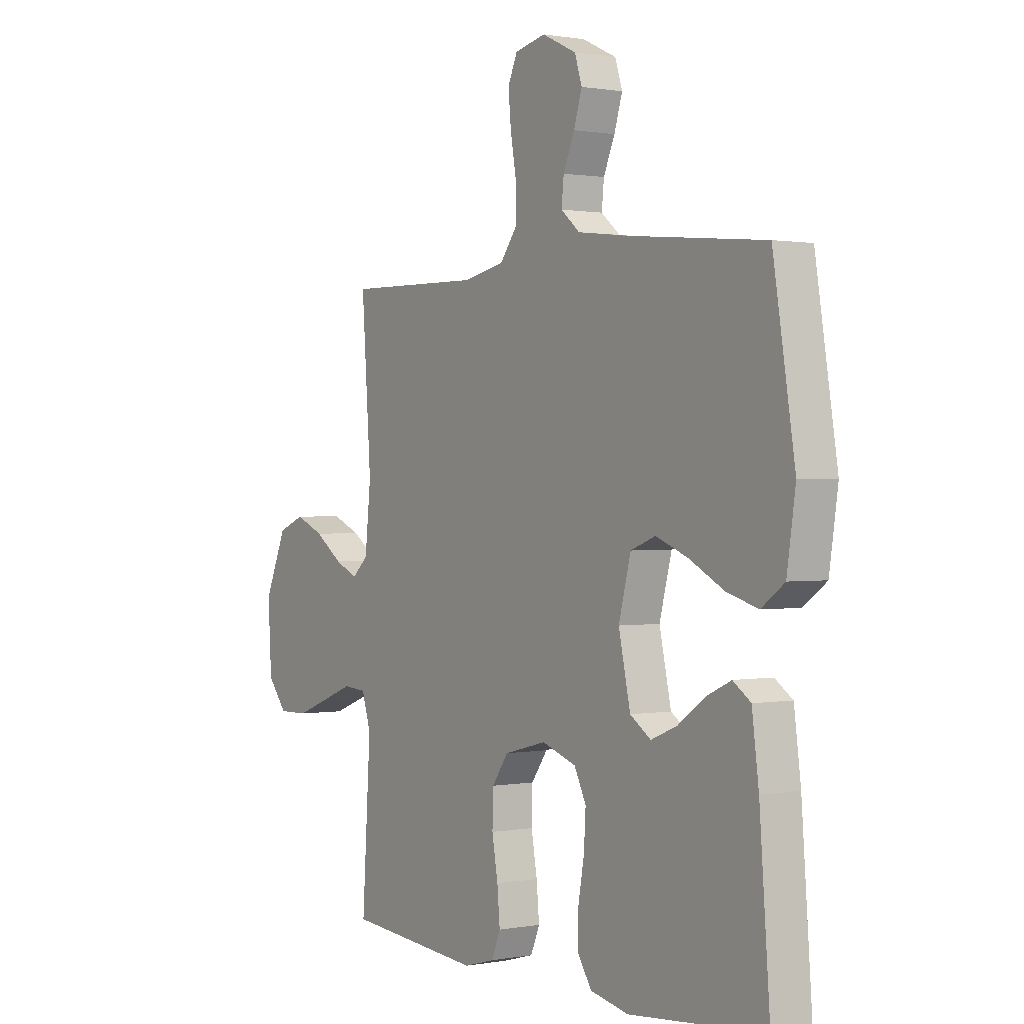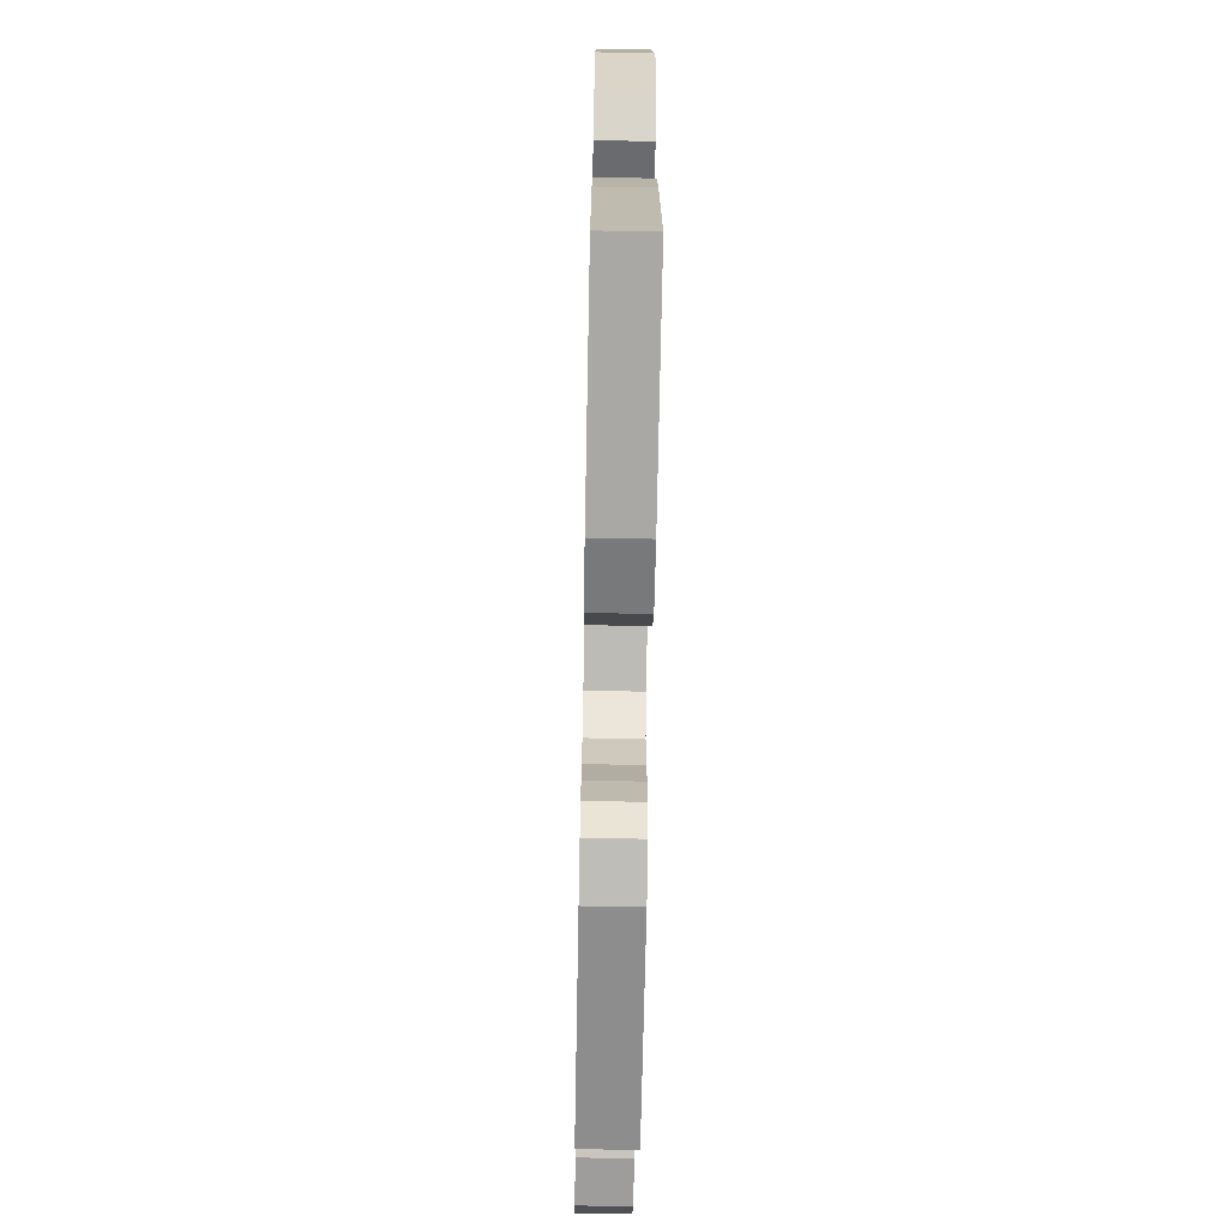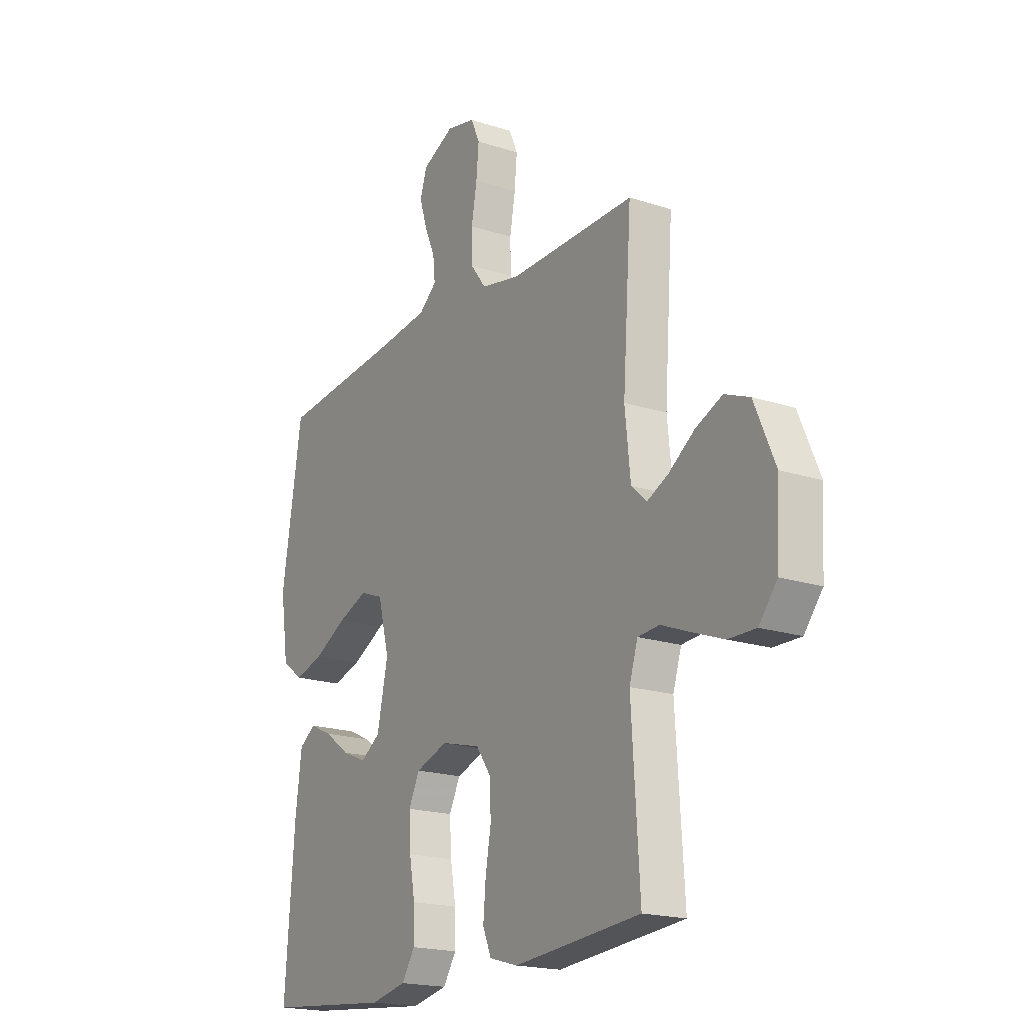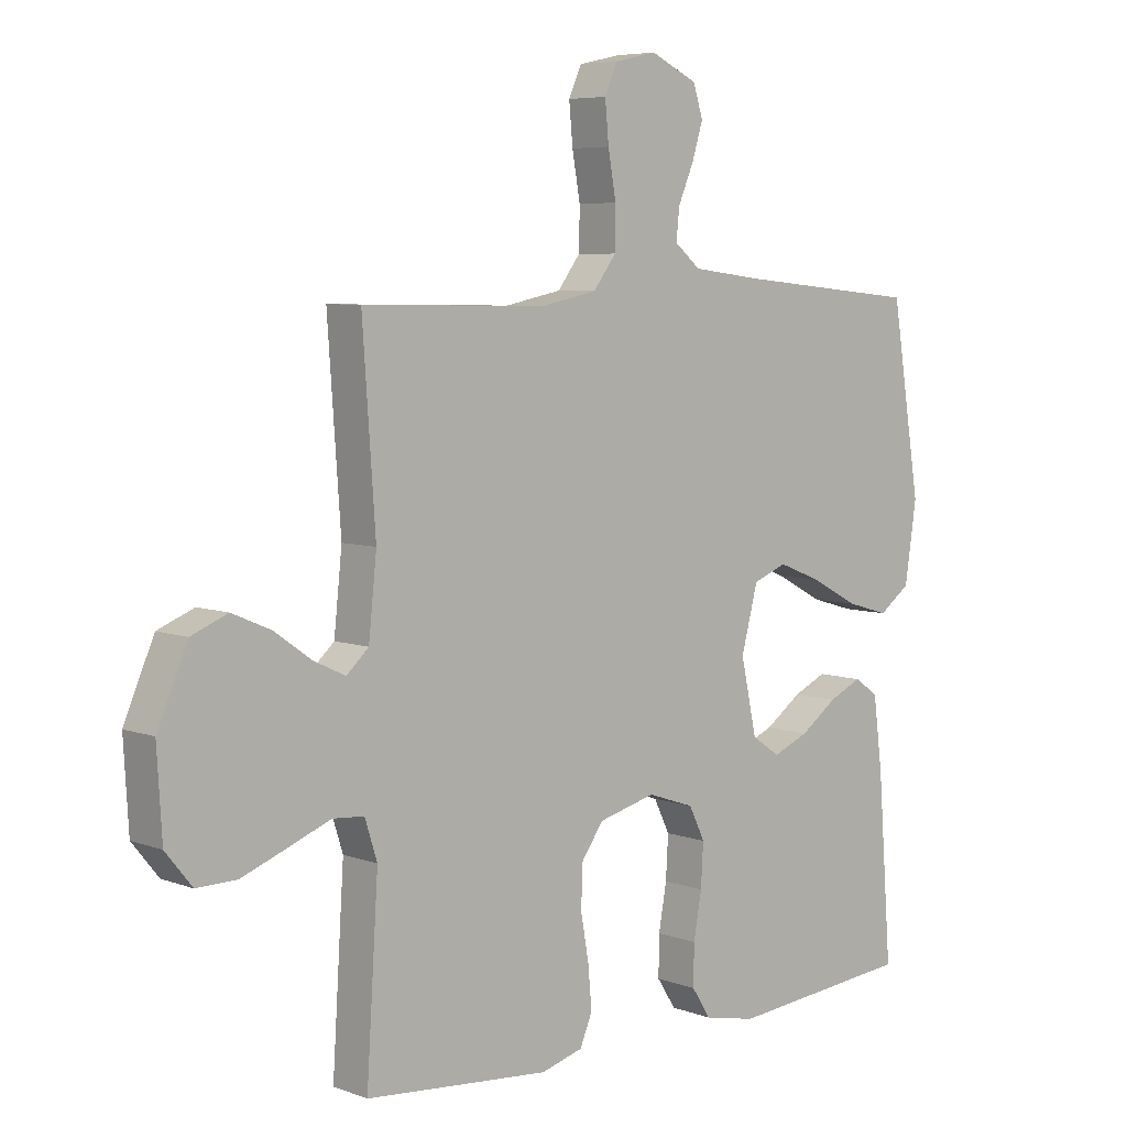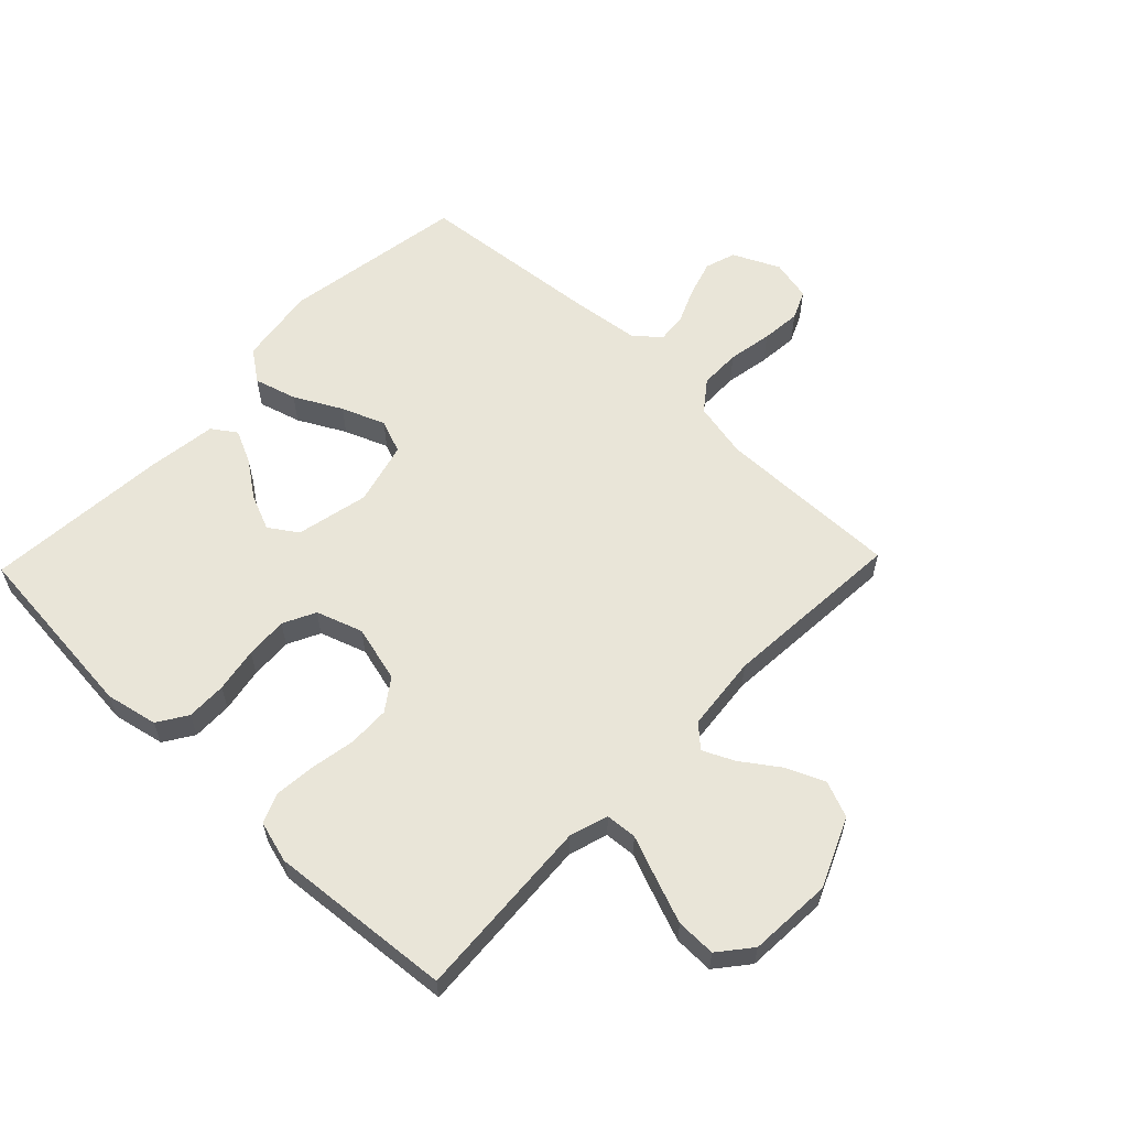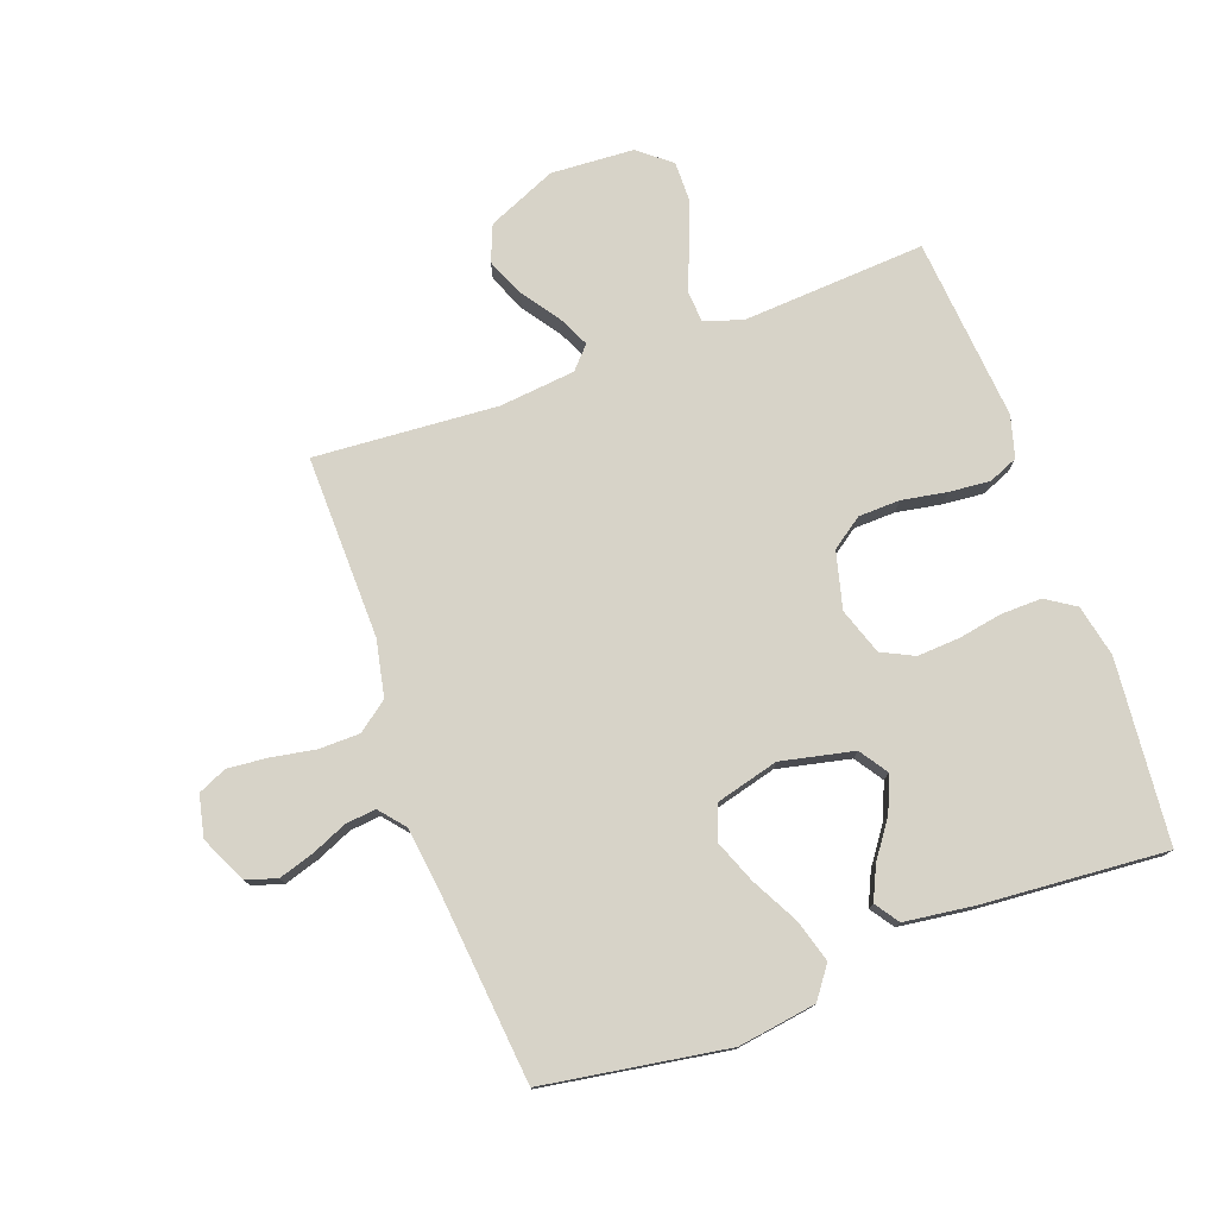
<metadata>
{"format":"obj","ext":"obj","renderer":"f3d","projection":"perspective","resolution":1024,"background":"white","views":[{"elev":0.8,"azim":55.8,"up":"+Z"},{"elev":-69.6,"azim":88.9,"up":"+Z"},{"elev":-19.0,"azim":-121.7,"up":"+Z"},{"elev":6.2,"azim":-42.5,"up":"+Z"},{"elev":59.7,"azim":-136.1,"up":"+Y"},{"elev":76.9,"azim":70.0,"up":"+Y"}]}
</metadata>
<code>
v 0.5 0.07 -0.5
v 0.2 0.07 -0.528
v 0.115 0.07 -0.51
v 0.084 0.07 -0.462
v 0.085 0.07 -0.396
v 0.098 0.07 -0.323
v 0.102 0.07 -0.254
v 0.076 0.07 -0.201
v 0 0.07 -0.175
v -0.093 0.07 -0.199
v -0.129 0.07 -0.25
v -0.131 0.07 -0.318
v -0.118 0.07 -0.392
v -0.112 0.07 -0.459
v -0.132 0.07 -0.507
v -0.2 0.07 -0.526
v -0.5 0.07 -0.5
v -0.481 0.07 -0.2
v -0.501 0.07 -0.137
v -0.552 0.07 -0.133
v -0.621 0.07 -0.16
v -0.695 0.07 -0.188
v -0.76 0.07 -0.189
v -0.803 0.07 -0.136
v -0.811 0.07 0
v -0.762 0.07 0.113
v -0.703 0.07 0.137
v -0.64 0.07 0.11
v -0.579 0.07 0.067
v -0.528 0.07 0.043
v -0.492 0.07 0.076
v -0.479 0.07 0.2
v -0.5 0.07 0.5
v -0.2 0.07 0.495
v -0.108 0.07 0.514
v -0.071 0.07 0.563
v -0.07 0.07 0.63
v -0.083 0.07 0.703
v -0.089 0.07 0.768
v -0.068 0.07 0.815
v 0 0.07 0.83
v 0.076 0.07 0.794
v 0.092 0.07 0.744
v 0.074 0.07 0.686
v 0.049 0.07 0.628
v 0.044 0.07 0.578
v 0.086 0.07 0.543
v 0.2 0.07 0.529
v 0.5 0.07 0.5
v 0.548 0.07 0.2
v 0.529 0.07 0.072
v 0.478 0.07 0.035
v 0.409 0.07 0.055
v 0.332 0.07 0.096
v 0.261 0.07 0.124
v 0.206 0.07 0.103
v 0.179 0.07 0
v 0.205 0.07 -0.119
v 0.251 0.07 -0.15
v 0.309 0.07 -0.126
v 0.369 0.07 -0.083
v 0.423 0.07 -0.058
v 0.462 0.07 -0.085
v 0.477 0.07 -0.2
v 0.5 0 -0.5
v 0.2 0 -0.528
v 0.115 0 -0.51
v 0.084 0 -0.462
v 0.085 0 -0.396
v 0.098 0 -0.323
v 0.102 0 -0.254
v 0.076 0 -0.201
v 0 0 -0.175
v -0.093 0 -0.199
v -0.129 0 -0.25
v -0.131 0 -0.318
v -0.118 0 -0.392
v -0.112 0 -0.459
v -0.132 0 -0.507
v -0.2 0 -0.526
v -0.5 0 -0.5
v -0.481 0 -0.2
v -0.501 0 -0.137
v -0.552 0 -0.133
v -0.621 0 -0.16
v -0.695 0 -0.188
v -0.76 0 -0.189
v -0.803 0 -0.136
v -0.811 0 0
v -0.762 0 0.113
v -0.703 0 0.137
v -0.64 0 0.11
v -0.579 0 0.067
v -0.528 0 0.043
v -0.492 0 0.076
v -0.479 0 0.2
v -0.5 0 0.5
v -0.2 0 0.495
v -0.108 0 0.514
v -0.071 0 0.563
v -0.07 0 0.63
v -0.083 0 0.703
v -0.089 0 0.768
v -0.068 0 0.815
v 0 0 0.83
v 0.076 0 0.794
v 0.092 0 0.744
v 0.074 0 0.686
v 0.049 0 0.628
v 0.044 0 0.578
v 0.086 0 0.543
v 0.2 0 0.529
v 0.5 0 0.5
v 0.548 0 0.2
v 0.529 0 0.072
v 0.478 0 0.035
v 0.409 0 0.055
v 0.332 0 0.096
v 0.261 0 0.124
v 0.206 0 0.103
v 0.179 0 0
v 0.205 0 -0.119
v 0.251 0 -0.15
v 0.309 0 -0.126
v 0.369 0 -0.083
v 0.423 0 -0.058
v 0.462 0 -0.085
v 0.477 0 -0.2
f 60 61 62 63
f 59 60 63 64
f 51 52 53 54
f 51 54 55
f 48 49 50 51
f 47 48 51 55
f 46 47 55 56
f 42 43 44 45
f 40 41 42 45
f 40 45 46
f 37 38 39 40
f 37 40 46 56
f 32 33 34
f 31 32 34 35
f 26 27 28 29
f 26 29 30
f 25 26 30
f 24 25 30
f 23 24 30
f 20 21 22 23
f 20 23 30 31
f 15 16 17 18
f 15 18 19
f 12 13 14 15
f 12 15 19
f 11 12 19
f 10 11 19
f 9 10 19
f 3 4 5 6
f 3 6 7
f 2 3 7
f 59 64 1 2
f 58 59 2 7
f 57 58 7 8
f 36 37 56 57
f 35 36 57 8
f 31 35 8 9
f 9 19 20 31
f 127 126 125 124
f 128 127 124 123
f 118 117 116 115
f 119 118 115
f 115 114 113 112
f 119 115 112 111
f 120 119 111 110
f 109 108 107 106
f 109 106 105 104
f 110 109 104
f 104 103 102 101
f 120 110 104 101
f 98 97 96
f 99 98 96 95
f 93 92 91 90
f 94 93 90
f 94 90 89
f 94 89 88
f 94 88 87
f 87 86 85 84
f 95 94 87 84
f 82 81 80 79
f 83 82 79
f 79 78 77 76
f 83 79 76
f 83 76 75
f 83 75 74
f 83 74 73
f 70 69 68 67
f 71 70 67
f 71 67 66
f 66 65 128 123
f 71 66 123 122
f 72 71 122 121
f 121 120 101 100
f 72 121 100 99
f 73 72 99 95
f 95 84 83 73
f 1 65 66 2
f 2 66 67 3
f 3 67 68 4
f 4 68 69 5
f 5 69 70 6
f 6 70 71 7
f 7 71 72 8
f 8 72 73 9
f 9 73 74 10
f 10 74 75 11
f 11 75 76 12
f 12 76 77 13
f 13 77 78 14
f 14 78 79 15
f 15 79 80 16
f 16 80 81 17
f 17 81 82 18
f 18 82 83 19
f 19 83 84 20
f 20 84 85 21
f 21 85 86 22
f 22 86 87 23
f 23 87 88 24
f 24 88 89 25
f 25 89 90 26
f 26 90 91 27
f 27 91 92 28
f 28 92 93 29
f 29 93 94 30
f 30 94 95 31
f 31 95 96 32
f 32 96 97 33
f 33 97 98 34
f 34 98 99 35
f 35 99 100 36
f 36 100 101 37
f 37 101 102 38
f 38 102 103 39
f 39 103 104 40
f 40 104 105 41
f 41 105 106 42
f 42 106 107 43
f 43 107 108 44
f 44 108 109 45
f 45 109 110 46
f 46 110 111 47
f 47 111 112 48
f 48 112 113 49
f 49 113 114 50
f 50 114 115 51
f 51 115 116 52
f 52 116 117 53
f 53 117 118 54
f 54 118 119 55
f 55 119 120 56
f 56 120 121 57
f 57 121 122 58
f 58 122 123 59
f 59 123 124 60
f 60 124 125 61
f 61 125 126 62
f 62 126 127 63
f 63 127 128 64
f 64 128 65 1

</code>
